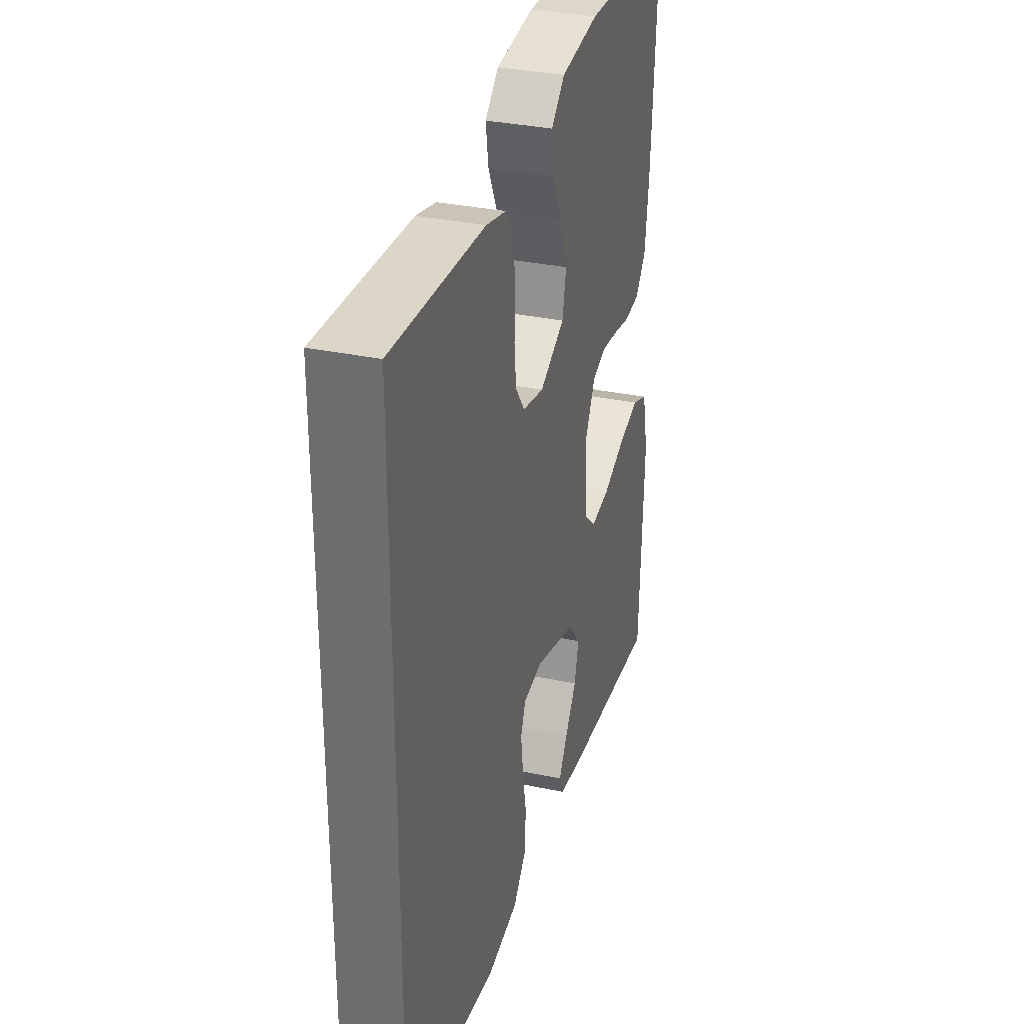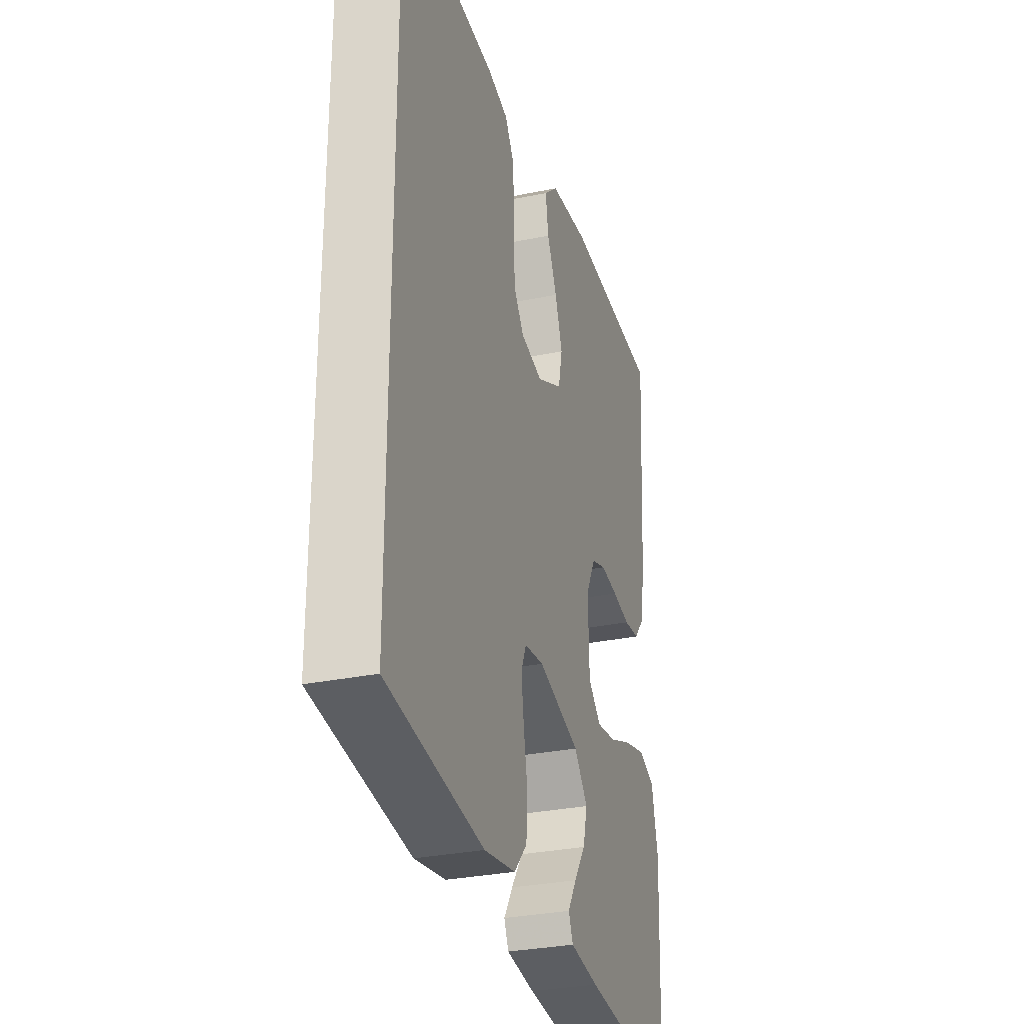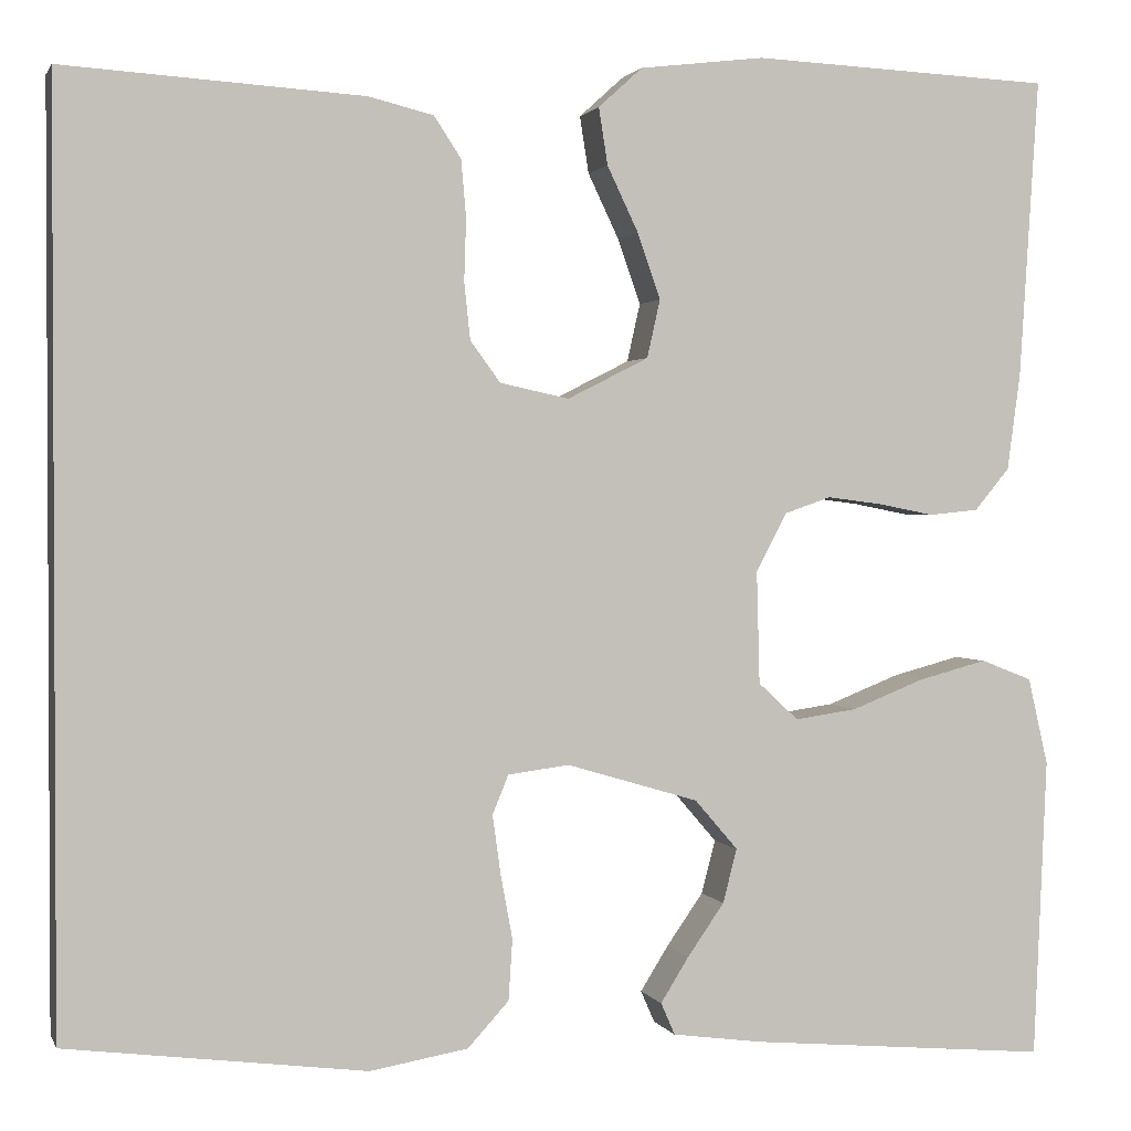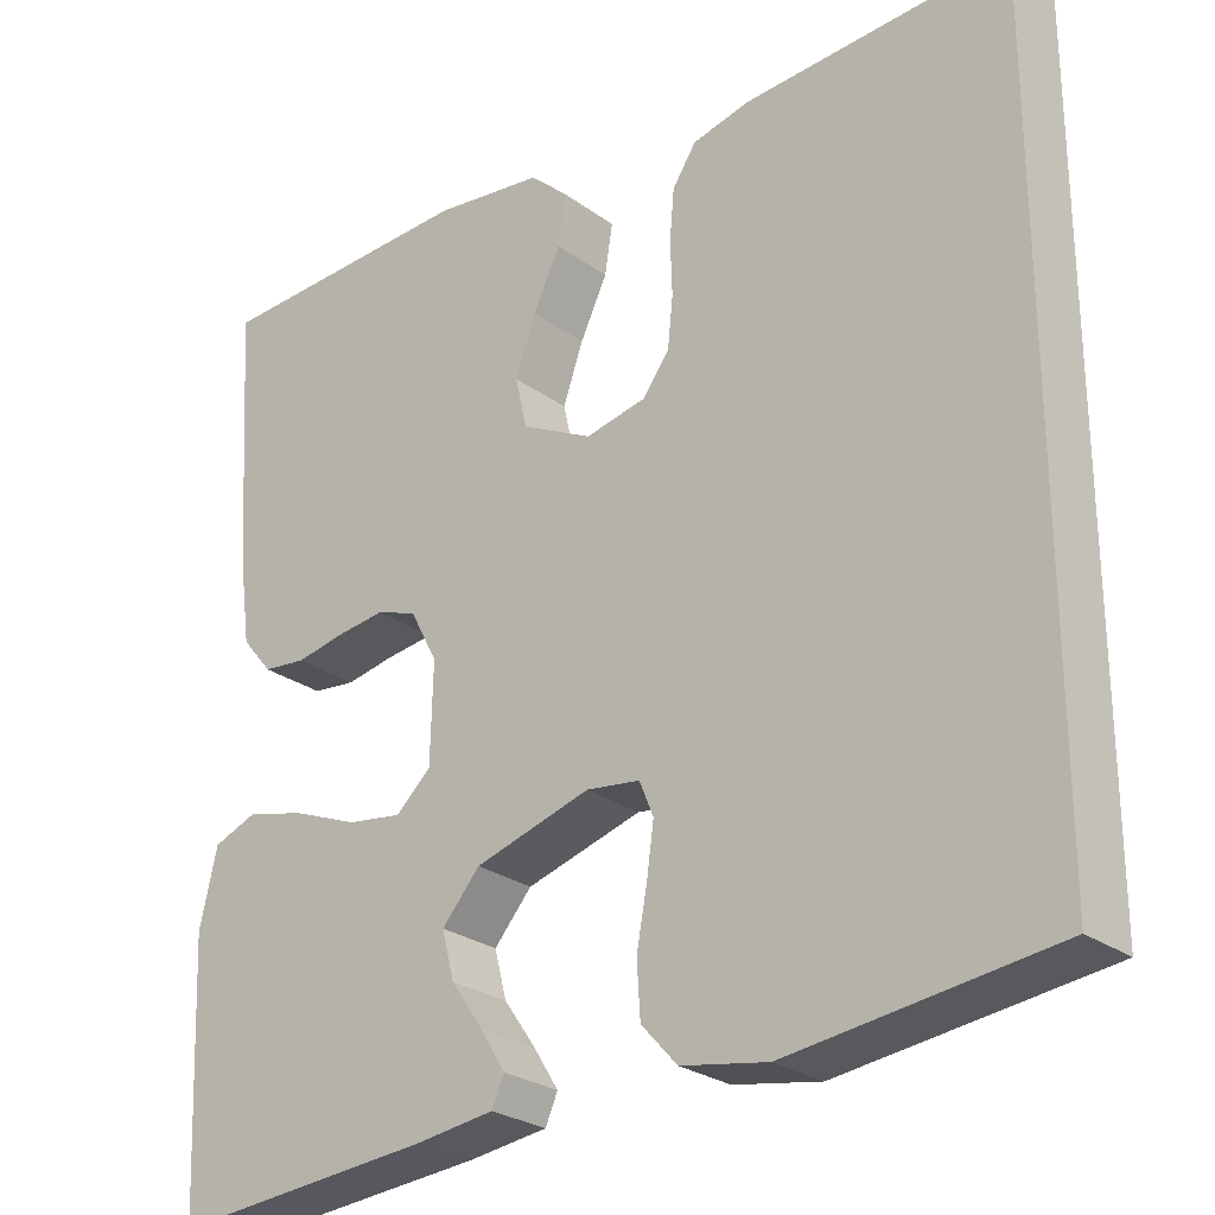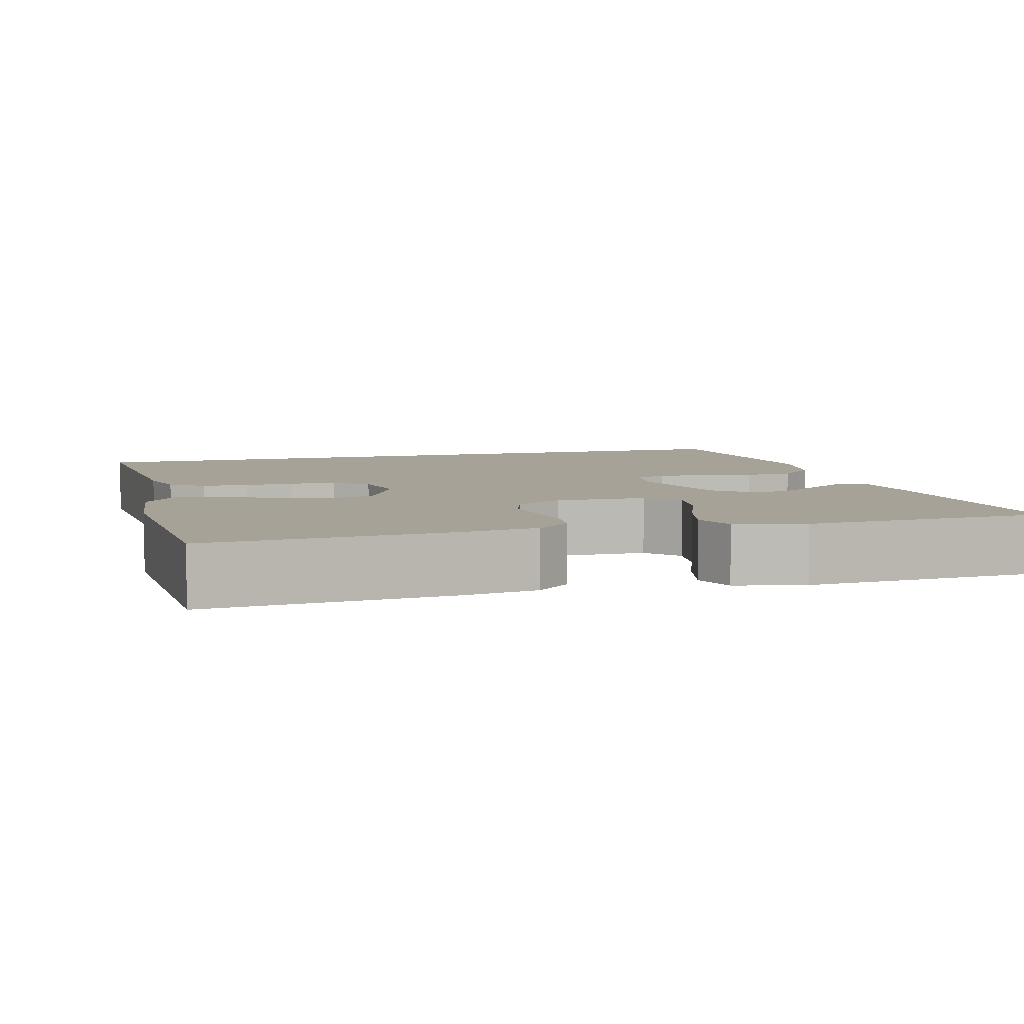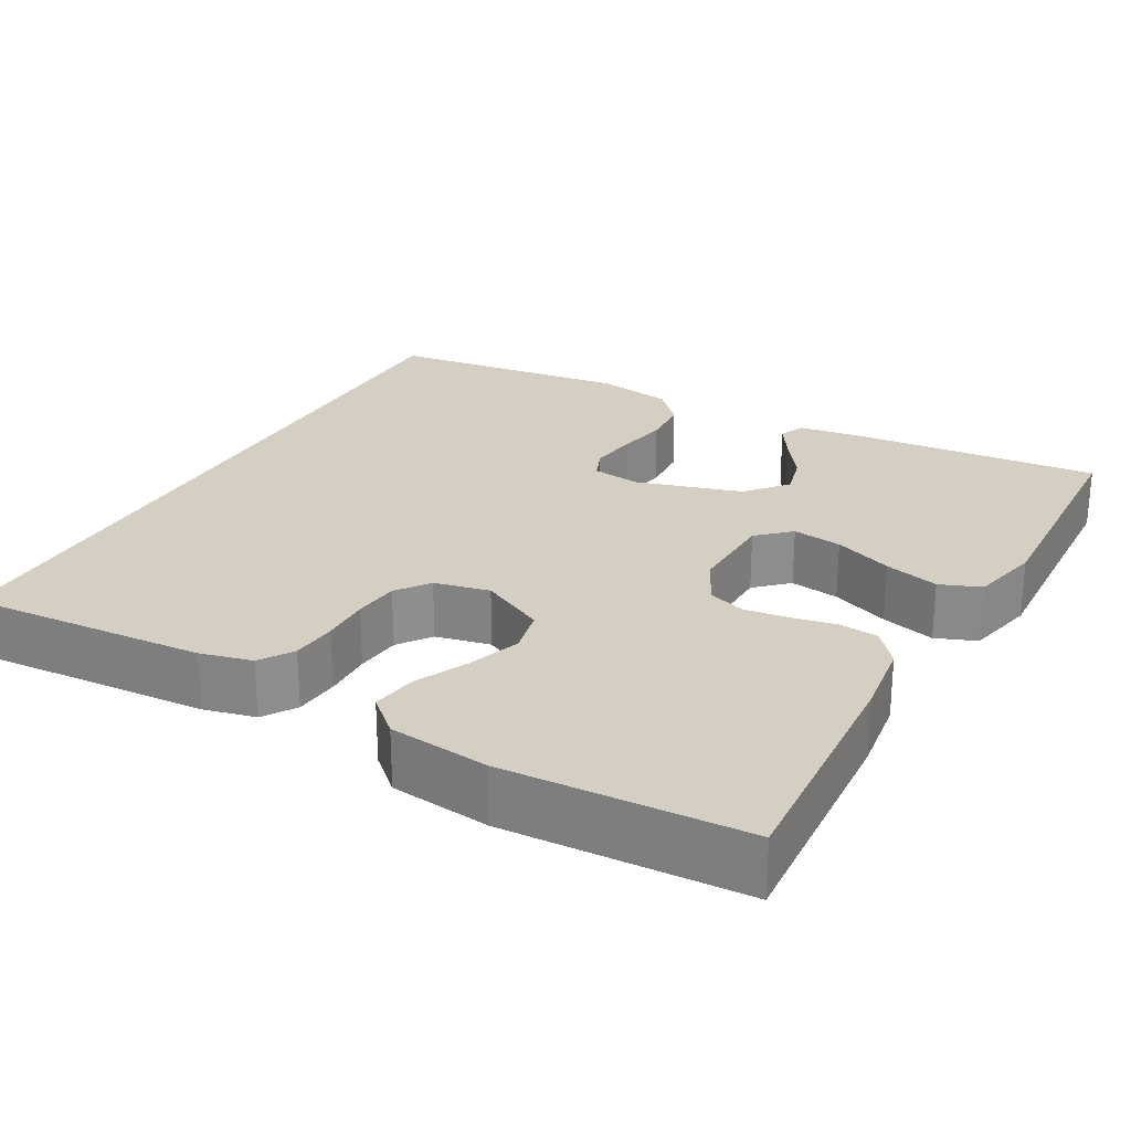
<metadata>
{"format":"obj","ext":"obj","renderer":"f3d","projection":"perspective","resolution":1024,"background":"white","views":[{"elev":32.9,"azim":-73.8,"up":"+Z"},{"elev":-30.6,"azim":-73.4,"up":"+Z"},{"elev":1.5,"azim":-15.1,"up":"+Z"},{"elev":-26.2,"azim":-138.9,"up":"+Z"},{"elev":6.4,"azim":74.3,"up":"+Y"},{"elev":25.4,"azim":29.1,"up":"+Y"}]}
</metadata>
<code>
v 0.5 0.07 -0.5
v 0.2 0.07 -0.474
v 0.11 0.07 -0.462
v 0.096 0.07 -0.43
v 0.124 0.07 -0.385
v 0.161 0.07 -0.332
v 0.175 0.07 -0.278
v 0.132 0.07 -0.228
v 0 0.07 -0.189
v -0.061 0.07 -0.197
v -0.077 0.07 -0.236
v -0.069 0.07 -0.294
v -0.057 0.07 -0.359
v -0.061 0.07 -0.42
v -0.102 0.07 -0.465
v -0.2 0.07 -0.482
v -0.5 0.07 -0.444
v -0.5 0.07 0.48
v -0.2 0.07 0.461
v -0.135 0.07 0.445
v -0.108 0.07 0.404
v -0.103 0.07 0.347
v -0.105 0.07 0.285
v -0.099 0.07 0.228
v -0.069 0.07 0.187
v 0 0.07 0.172
v 0.081 0.07 0.213
v 0.094 0.07 0.271
v 0.071 0.07 0.337
v 0.04 0.07 0.402
v 0.031 0.07 0.459
v 0.075 0.07 0.499
v 0.2 0.07 0.514
v 0.5 0.07 0.5
v 0.481 0.07 0.2
v 0.468 0.07 0.104
v 0.433 0.07 0.062
v 0.384 0.07 0.057
v 0.328 0.07 0.068
v 0.273 0.07 0.075
v 0.227 0.07 0.059
v 0.196 0.07 0
v 0.199 0.07 -0.112
v 0.239 0.07 -0.149
v 0.301 0.07 -0.14
v 0.374 0.07 -0.111
v 0.442 0.07 -0.093
v 0.493 0.07 -0.113
v 0.513 0.07 -0.2
v 0.5 0 -0.5
v 0.2 0 -0.474
v 0.11 0 -0.462
v 0.096 0 -0.43
v 0.124 0 -0.385
v 0.161 0 -0.332
v 0.175 0 -0.278
v 0.132 0 -0.228
v 0 0 -0.189
v -0.061 0 -0.197
v -0.077 0 -0.236
v -0.069 0 -0.294
v -0.057 0 -0.359
v -0.061 0 -0.42
v -0.102 0 -0.465
v -0.2 0 -0.482
v -0.5 0 -0.444
v -0.5 0 0.48
v -0.2 0 0.461
v -0.135 0 0.445
v -0.108 0 0.404
v -0.103 0 0.347
v -0.105 0 0.285
v -0.099 0 0.228
v -0.069 0 0.187
v 0 0 0.172
v 0.081 0 0.213
v 0.094 0 0.271
v 0.071 0 0.337
v 0.04 0 0.402
v 0.031 0 0.459
v 0.075 0 0.499
v 0.2 0 0.514
v 0.5 0 0.5
v 0.481 0 0.2
v 0.468 0 0.104
v 0.433 0 0.062
v 0.384 0 0.057
v 0.328 0 0.068
v 0.273 0 0.075
v 0.227 0 0.059
v 0.196 0 0
v 0.199 0 -0.112
v 0.239 0 -0.149
v 0.301 0 -0.14
v 0.374 0 -0.111
v 0.442 0 -0.093
v 0.493 0 -0.113
v 0.513 0 -0.2
f 4 5 6
f 3 4 6
f 2 3 6
f 1 2 6
f 49 1 6
f 48 49 6
f 47 48 6
f 46 47 6
f 45 46 6
f 44 45 6 7
f 43 44 7 8
f 42 43 8 9
f 41 42 9 10
f 37 38 39
f 36 37 39
f 35 36 39
f 34 35 39
f 33 34 39
f 32 33 39
f 31 32 39
f 30 31 39
f 29 30 39
f 28 29 39 40
f 27 28 40 41
f 21 22 23
f 20 21 23
f 19 20 23
f 18 19 23
f 17 18 23
f 16 17 23
f 16 23 24
f 14 15 16
f 13 14 16
f 12 13 16
f 11 12 16
f 16 24 25
f 11 16 25
f 10 11 25
f 26 27 41 10
f 10 25 26
f 55 54 53
f 55 53 52
f 55 52 51
f 55 51 50
f 55 50 98
f 55 98 97
f 55 97 96
f 55 96 95
f 55 95 94
f 56 55 94 93
f 57 56 93 92
f 58 57 92 91
f 59 58 91 90
f 88 87 86
f 88 86 85
f 88 85 84
f 88 84 83
f 88 83 82
f 88 82 81
f 88 81 80
f 88 80 79
f 88 79 78
f 89 88 78 77
f 90 89 77 76
f 72 71 70
f 72 70 69
f 72 69 68
f 72 68 67
f 72 67 66
f 72 66 65
f 73 72 65
f 65 64 63
f 65 63 62
f 65 62 61
f 65 61 60
f 74 73 65
f 74 65 60
f 74 60 59
f 59 90 76 75
f 75 74 59
f 1 50 51 2
f 2 51 52 3
f 3 52 53 4
f 4 53 54 5
f 5 54 55 6
f 6 55 56 7
f 7 56 57 8
f 8 57 58 9
f 9 58 59 10
f 10 59 60 11
f 11 60 61 12
f 12 61 62 13
f 13 62 63 14
f 14 63 64 15
f 15 64 65 16
f 16 65 66 17
f 17 66 67 18
f 18 67 68 19
f 19 68 69 20
f 20 69 70 21
f 21 70 71 22
f 22 71 72 23
f 23 72 73 24
f 24 73 74 25
f 25 74 75 26
f 26 75 76 27
f 27 76 77 28
f 28 77 78 29
f 29 78 79 30
f 30 79 80 31
f 31 80 81 32
f 32 81 82 33
f 33 82 83 34
f 34 83 84 35
f 35 84 85 36
f 36 85 86 37
f 37 86 87 38
f 38 87 88 39
f 39 88 89 40
f 40 89 90 41
f 41 90 91 42
f 42 91 92 43
f 43 92 93 44
f 44 93 94 45
f 45 94 95 46
f 46 95 96 47
f 47 96 97 48
f 48 97 98 49
f 49 98 50 1

</code>
